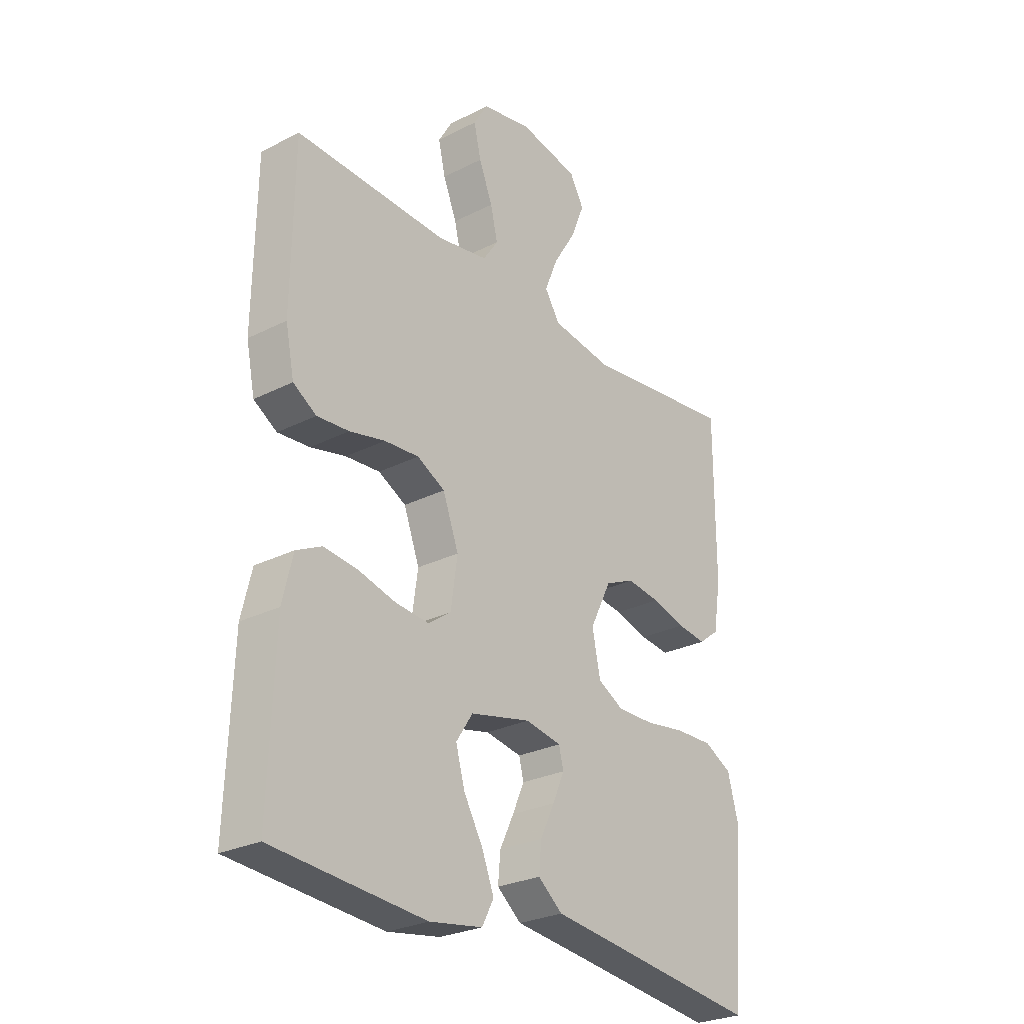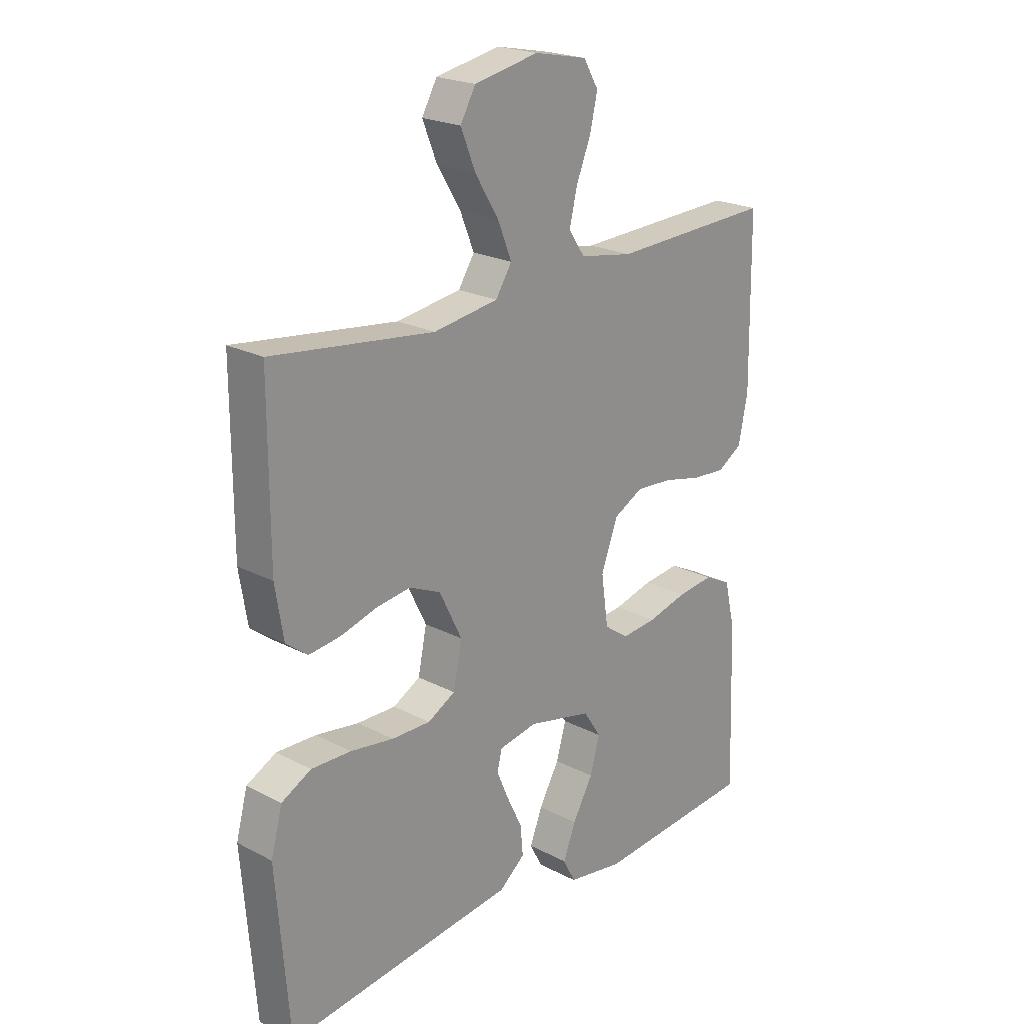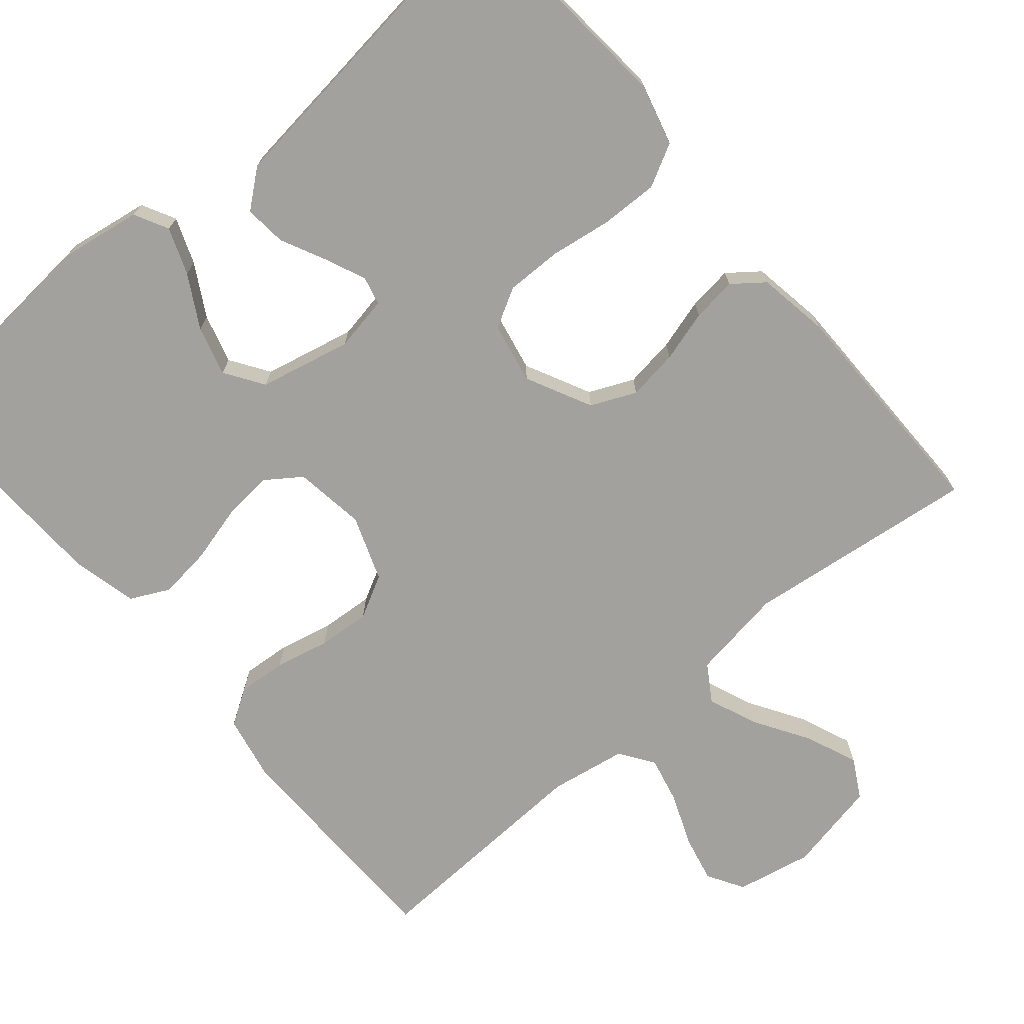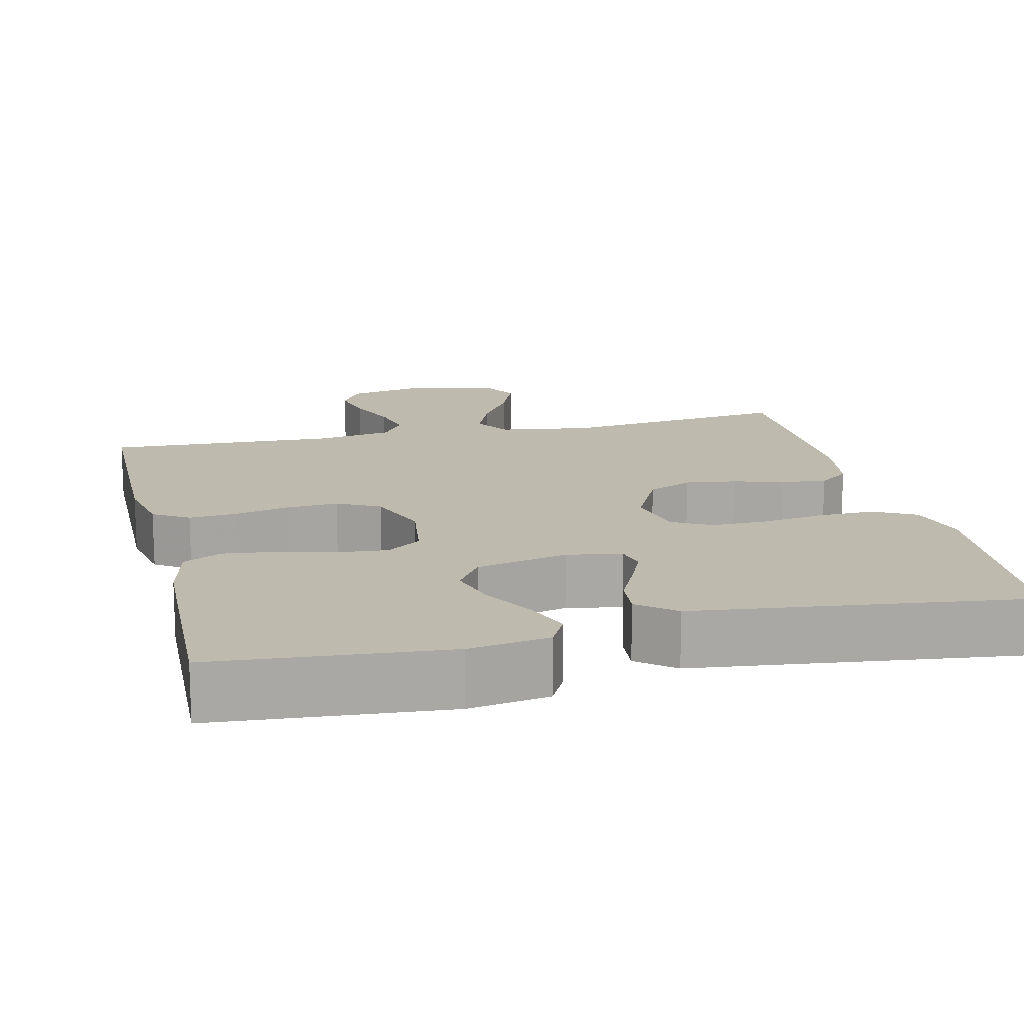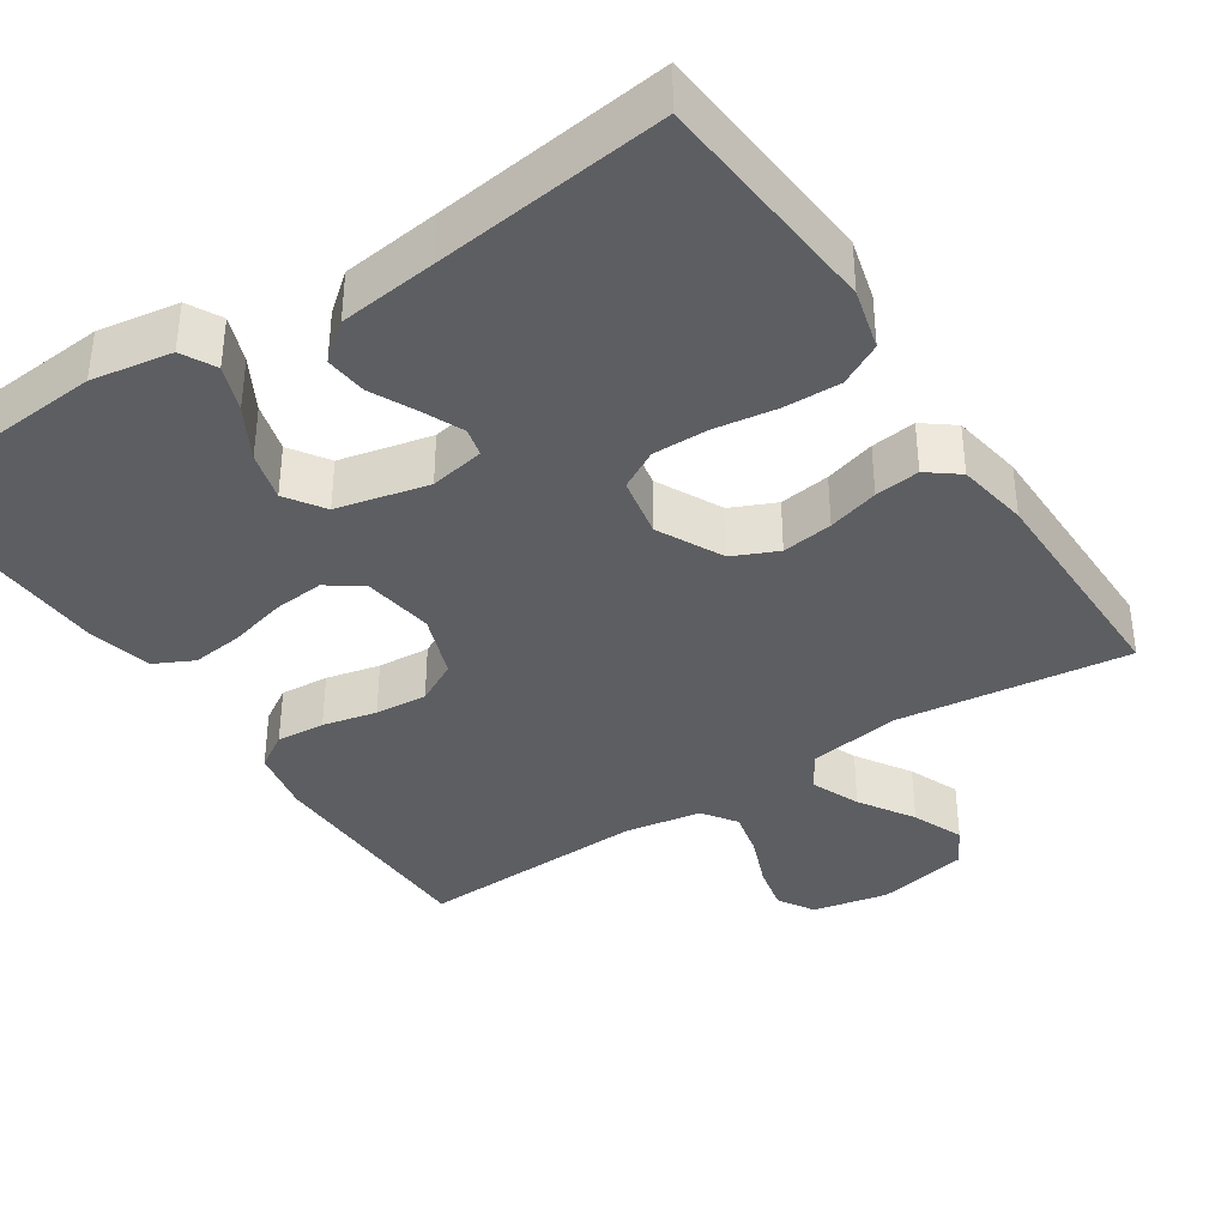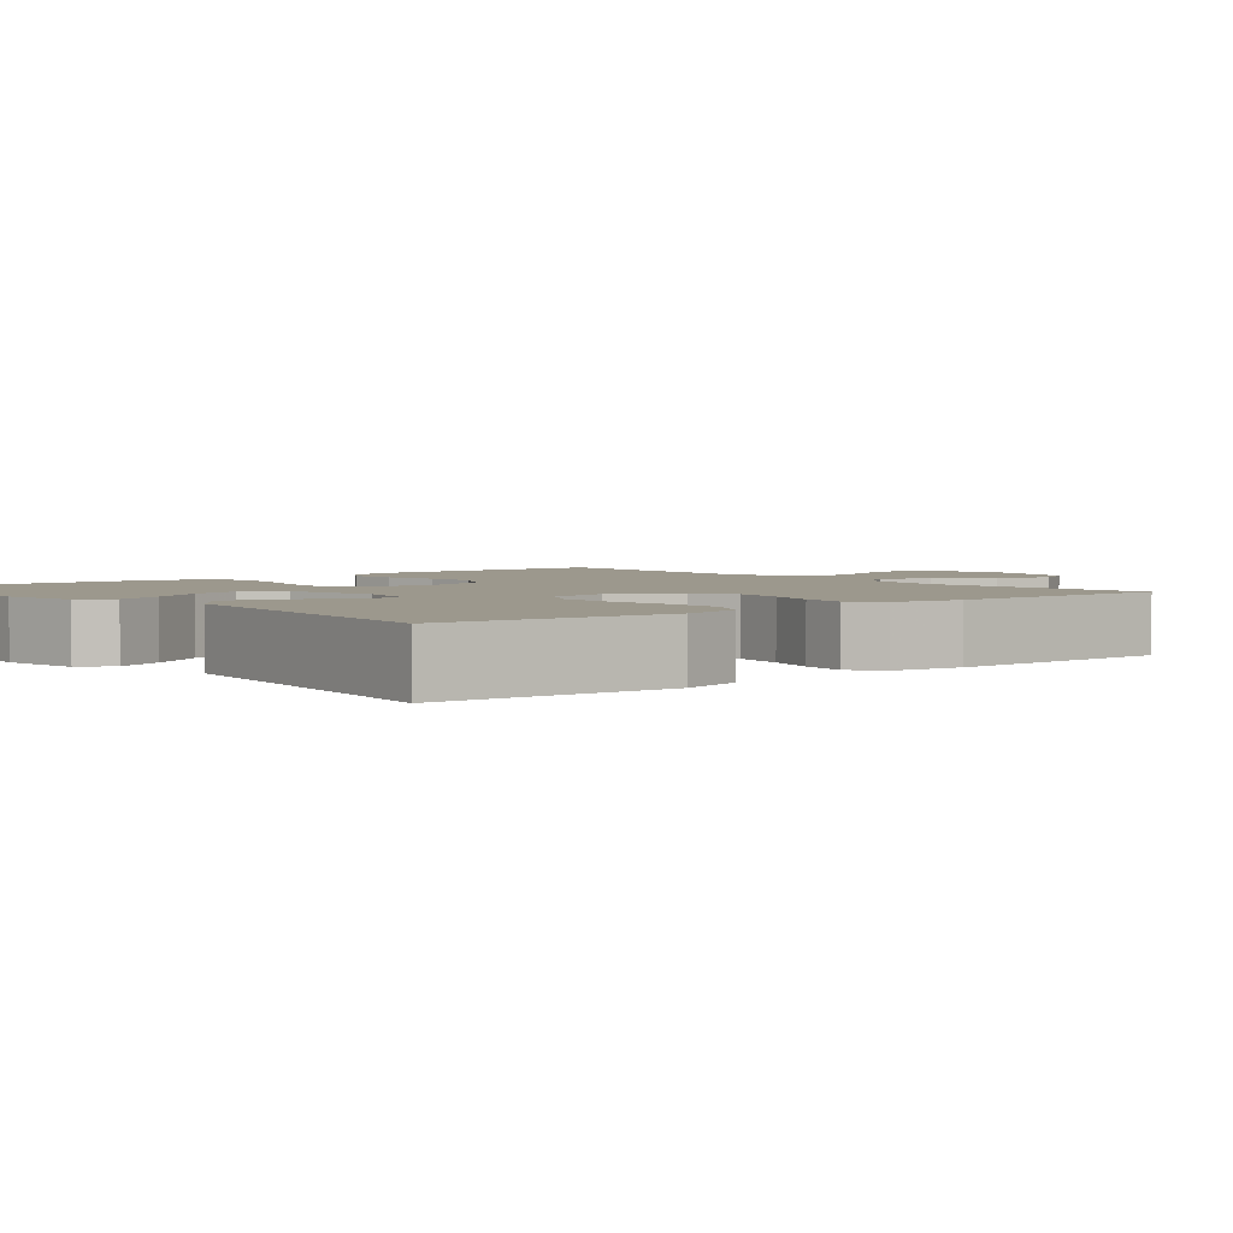
<metadata>
{"format":"obj","ext":"obj","renderer":"f3d","projection":"perspective","resolution":1024,"background":"white","views":[{"elev":-27.0,"azim":128.2,"up":"+Z"},{"elev":21.9,"azim":-47.6,"up":"+Z"},{"elev":-72.1,"azim":-139.6,"up":"+Y"},{"elev":15.4,"azim":166.7,"up":"+Y"},{"elev":-37.6,"azim":-146.5,"up":"+Y"},{"elev":3.0,"azim":-129.7,"up":"+Y"}]}
</metadata>
<code>
v 0.5 0.07 0.5
v 0.504 0.07 0.2
v 0.487 0.07 0.116
v 0.441 0.07 0.087
v 0.378 0.07 0.092
v 0.308 0.07 0.108
v 0.24 0.07 0.113
v 0.185 0.07 0.084
v 0.154 0.07 0
v 0.167 0.07 -0.092
v 0.212 0.07 -0.124
v 0.278 0.07 -0.118
v 0.351 0.07 -0.099
v 0.419 0.07 -0.091
v 0.469 0.07 -0.116
v 0.489 0.07 -0.2
v 0.5 0.07 -0.5
v 0.2 0.07 -0.524
v 0.096 0.07 -0.507
v 0.073 0.07 -0.463
v 0.096 0.07 -0.403
v 0.134 0.07 -0.336
v 0.152 0.07 -0.272
v 0.119 0.07 -0.222
v 0 0.07 -0.195
v -0.071 0.07 -0.208
v -0.08 0.07 -0.245
v -0.057 0.07 -0.298
v -0.029 0.07 -0.356
v -0.024 0.07 -0.41
v -0.072 0.07 -0.449
v -0.2 0.07 -0.464
v -0.5 0.07 -0.5
v -0.524 0.07 -0.2
v -0.503 0.07 -0.121
v -0.448 0.07 -0.092
v -0.374 0.07 -0.094
v -0.294 0.07 -0.106
v -0.222 0.07 -0.107
v -0.171 0.07 -0.079
v -0.155 0.07 0
v -0.197 0.07 0.085
v -0.255 0.07 0.111
v -0.321 0.07 0.102
v -0.387 0.07 0.083
v -0.445 0.07 0.076
v -0.485 0.07 0.107
v -0.5 0.07 0.2
v -0.5 0.07 0.5
v -0.2 0.07 0.463
v -0.08 0.07 0.481
v -0.05 0.07 0.528
v -0.076 0.07 0.592
v -0.12 0.07 0.663
v -0.147 0.07 0.73
v -0.119 0.07 0.78
v 0 0.07 0.804
v 0.098 0.07 0.784
v 0.126 0.07 0.737
v 0.112 0.07 0.676
v 0.085 0.07 0.609
v 0.071 0.07 0.549
v 0.101 0.07 0.505
v 0.2 0.07 0.488
v 0.5 0 0.5
v 0.504 0 0.2
v 0.487 0 0.116
v 0.441 0 0.087
v 0.378 0 0.092
v 0.308 0 0.108
v 0.24 0 0.113
v 0.185 0 0.084
v 0.154 0 0
v 0.167 0 -0.092
v 0.212 0 -0.124
v 0.278 0 -0.118
v 0.351 0 -0.099
v 0.419 0 -0.091
v 0.469 0 -0.116
v 0.489 0 -0.2
v 0.5 0 -0.5
v 0.2 0 -0.524
v 0.096 0 -0.507
v 0.073 0 -0.463
v 0.096 0 -0.403
v 0.134 0 -0.336
v 0.152 0 -0.272
v 0.119 0 -0.222
v 0 0 -0.195
v -0.071 0 -0.208
v -0.08 0 -0.245
v -0.057 0 -0.298
v -0.029 0 -0.356
v -0.024 0 -0.41
v -0.072 0 -0.449
v -0.2 0 -0.464
v -0.5 0 -0.5
v -0.524 0 -0.2
v -0.503 0 -0.121
v -0.448 0 -0.092
v -0.374 0 -0.094
v -0.294 0 -0.106
v -0.222 0 -0.107
v -0.171 0 -0.079
v -0.155 0 0
v -0.197 0 0.085
v -0.255 0 0.111
v -0.321 0 0.102
v -0.387 0 0.083
v -0.445 0 0.076
v -0.485 0 0.107
v -0.5 0 0.2
v -0.5 0 0.5
v -0.2 0 0.463
v -0.08 0 0.481
v -0.05 0 0.528
v -0.076 0 0.592
v -0.12 0 0.663
v -0.147 0 0.73
v -0.119 0 0.78
v 0 0 0.804
v 0.098 0 0.784
v 0.126 0 0.737
v 0.112 0 0.676
v 0.085 0 0.609
v 0.071 0 0.549
v 0.101 0 0.505
v 0.2 0 0.488
f 59 60 61
f 58 59 61
f 57 58 61
f 56 57 61
f 55 56 61
f 54 55 61
f 53 54 61
f 52 53 61 62
f 51 52 62 63
f 48 49 50
f 47 48 50
f 46 47 50
f 45 46 50
f 44 45 50
f 51 63 64
f 50 51 64
f 44 50 64
f 43 44 64
f 36 37 38
f 35 36 38
f 34 35 38
f 33 34 38
f 32 33 38
f 32 38 39
f 31 32 39
f 30 31 39
f 29 30 39
f 28 29 39
f 27 28 39 40
f 20 21 22
f 19 20 22
f 18 19 22
f 17 18 22
f 16 17 22
f 15 16 22
f 14 15 22
f 13 14 22
f 12 13 22
f 11 12 22 23
f 10 11 23 24
f 4 5 6
f 3 4 6
f 2 3 6
f 1 2 6
f 64 1 6
f 64 6 7
f 64 7 8
f 43 64 8
f 42 43 8
f 41 42 8 9
f 26 27 40 41
f 41 9 10
f 26 41 10
f 25 26 10
f 10 24 25
f 125 124 123
f 125 123 122
f 125 122 121
f 125 121 120
f 125 120 119
f 125 119 118
f 125 118 117
f 126 125 117 116
f 127 126 116 115
f 114 113 112
f 114 112 111
f 114 111 110
f 114 110 109
f 114 109 108
f 128 127 115
f 128 115 114
f 128 114 108
f 128 108 107
f 102 101 100
f 102 100 99
f 102 99 98
f 102 98 97
f 102 97 96
f 103 102 96
f 103 96 95
f 103 95 94
f 103 94 93
f 103 93 92
f 104 103 92 91
f 86 85 84
f 86 84 83
f 86 83 82
f 86 82 81
f 86 81 80
f 86 80 79
f 86 79 78
f 86 78 77
f 86 77 76
f 87 86 76 75
f 88 87 75 74
f 70 69 68
f 70 68 67
f 70 67 66
f 70 66 65
f 70 65 128
f 71 70 128
f 72 71 128
f 72 128 107
f 72 107 106
f 73 72 106 105
f 105 104 91 90
f 74 73 105
f 74 105 90
f 74 90 89
f 89 88 74
f 1 65 66 2
f 2 66 67 3
f 3 67 68 4
f 4 68 69 5
f 5 69 70 6
f 6 70 71 7
f 7 71 72 8
f 8 72 73 9
f 9 73 74 10
f 10 74 75 11
f 11 75 76 12
f 12 76 77 13
f 13 77 78 14
f 14 78 79 15
f 15 79 80 16
f 16 80 81 17
f 17 81 82 18
f 18 82 83 19
f 19 83 84 20
f 20 84 85 21
f 21 85 86 22
f 22 86 87 23
f 23 87 88 24
f 24 88 89 25
f 25 89 90 26
f 26 90 91 27
f 27 91 92 28
f 28 92 93 29
f 29 93 94 30
f 30 94 95 31
f 31 95 96 32
f 32 96 97 33
f 33 97 98 34
f 34 98 99 35
f 35 99 100 36
f 36 100 101 37
f 37 101 102 38
f 38 102 103 39
f 39 103 104 40
f 40 104 105 41
f 41 105 106 42
f 42 106 107 43
f 43 107 108 44
f 44 108 109 45
f 45 109 110 46
f 46 110 111 47
f 47 111 112 48
f 48 112 113 49
f 49 113 114 50
f 50 114 115 51
f 51 115 116 52
f 52 116 117 53
f 53 117 118 54
f 54 118 119 55
f 55 119 120 56
f 56 120 121 57
f 57 121 122 58
f 58 122 123 59
f 59 123 124 60
f 60 124 125 61
f 61 125 126 62
f 62 126 127 63
f 63 127 128 64
f 64 128 65 1

</code>
